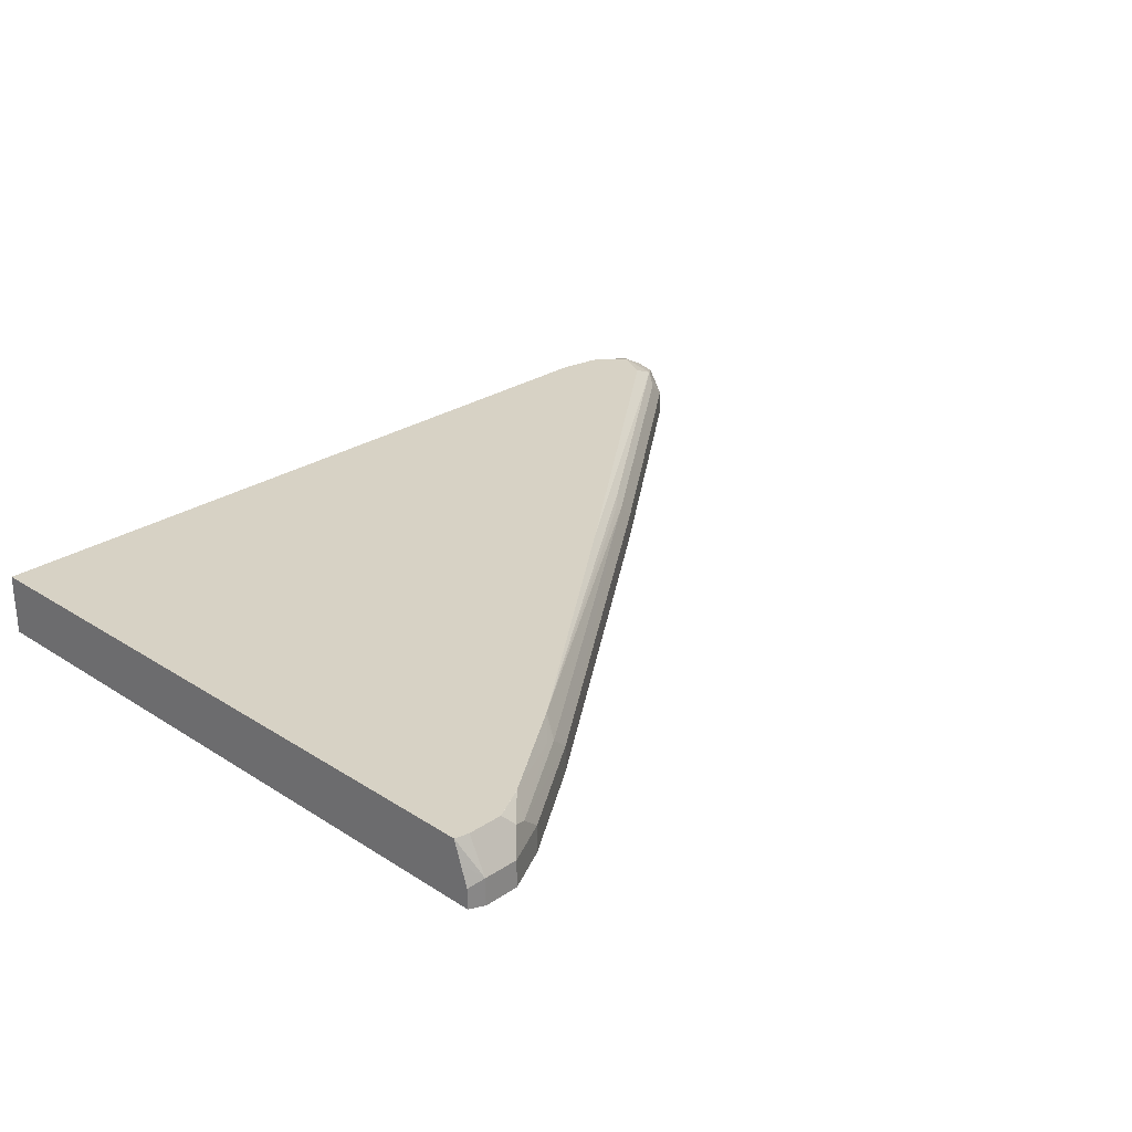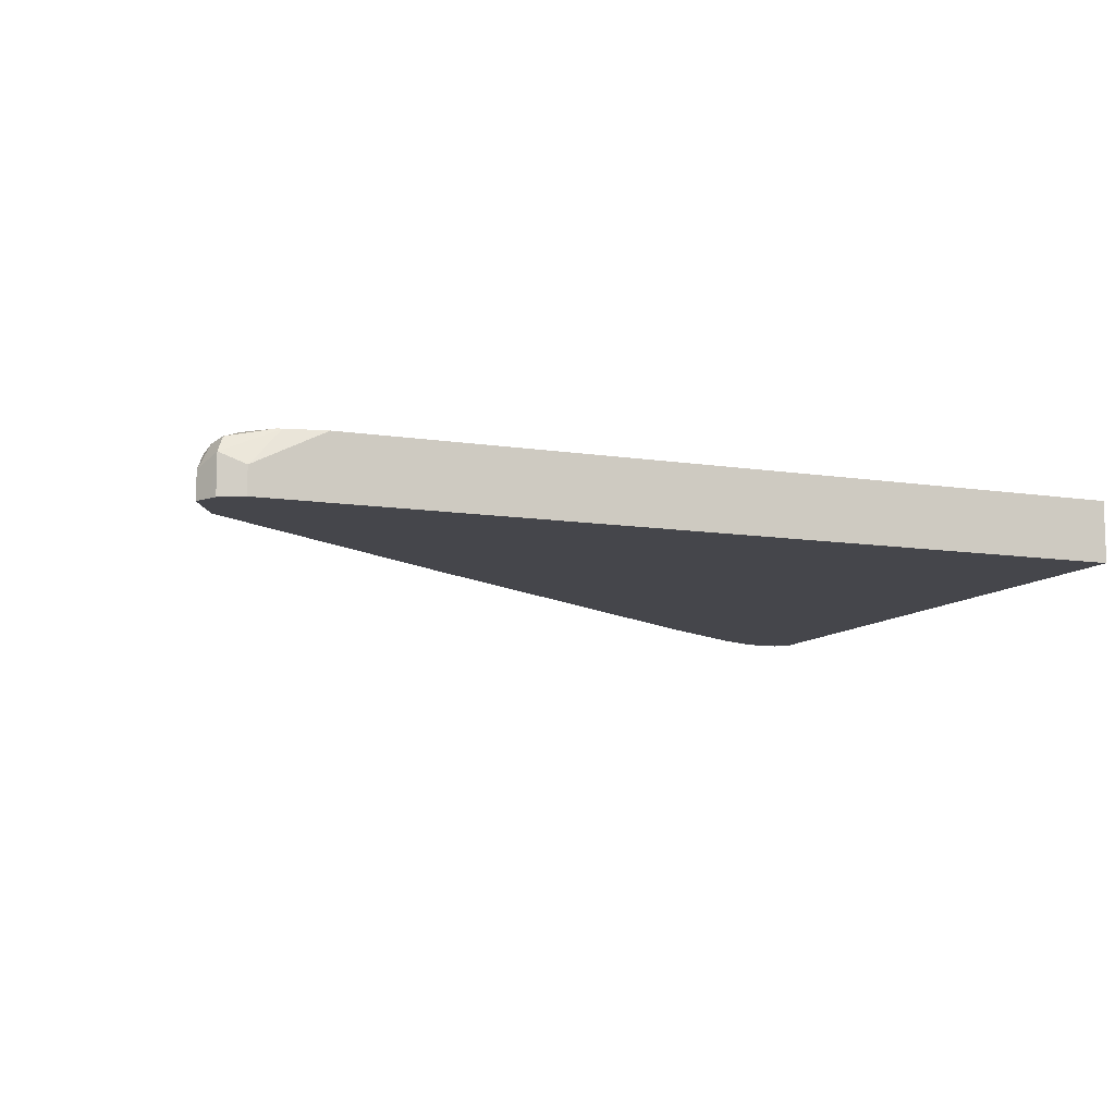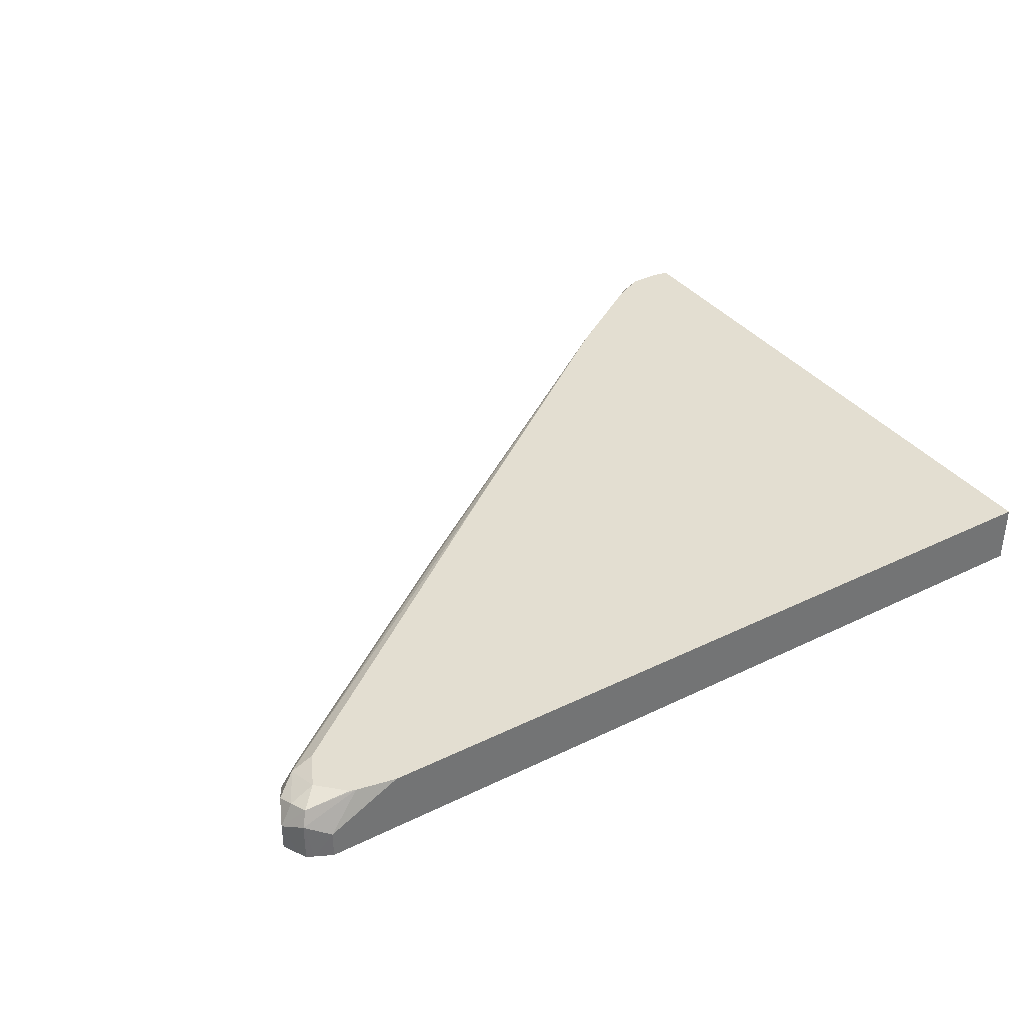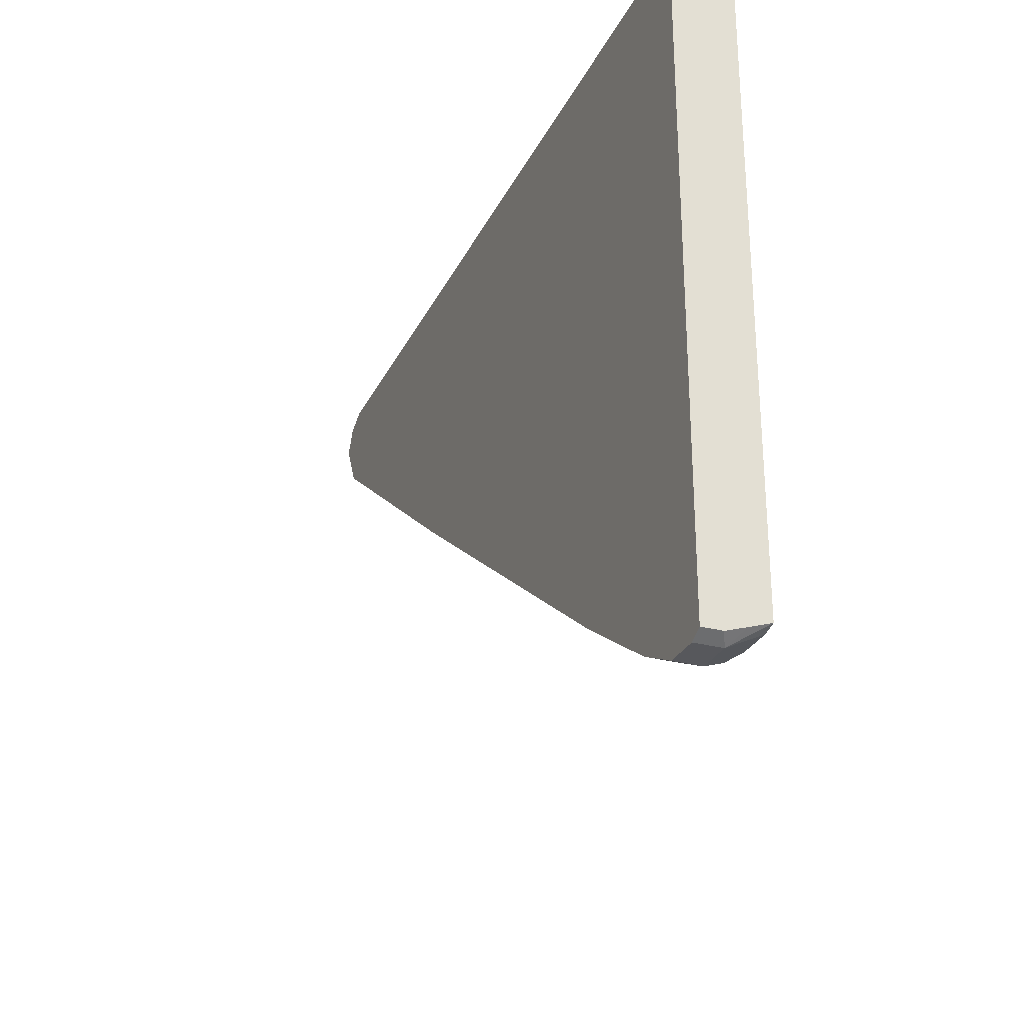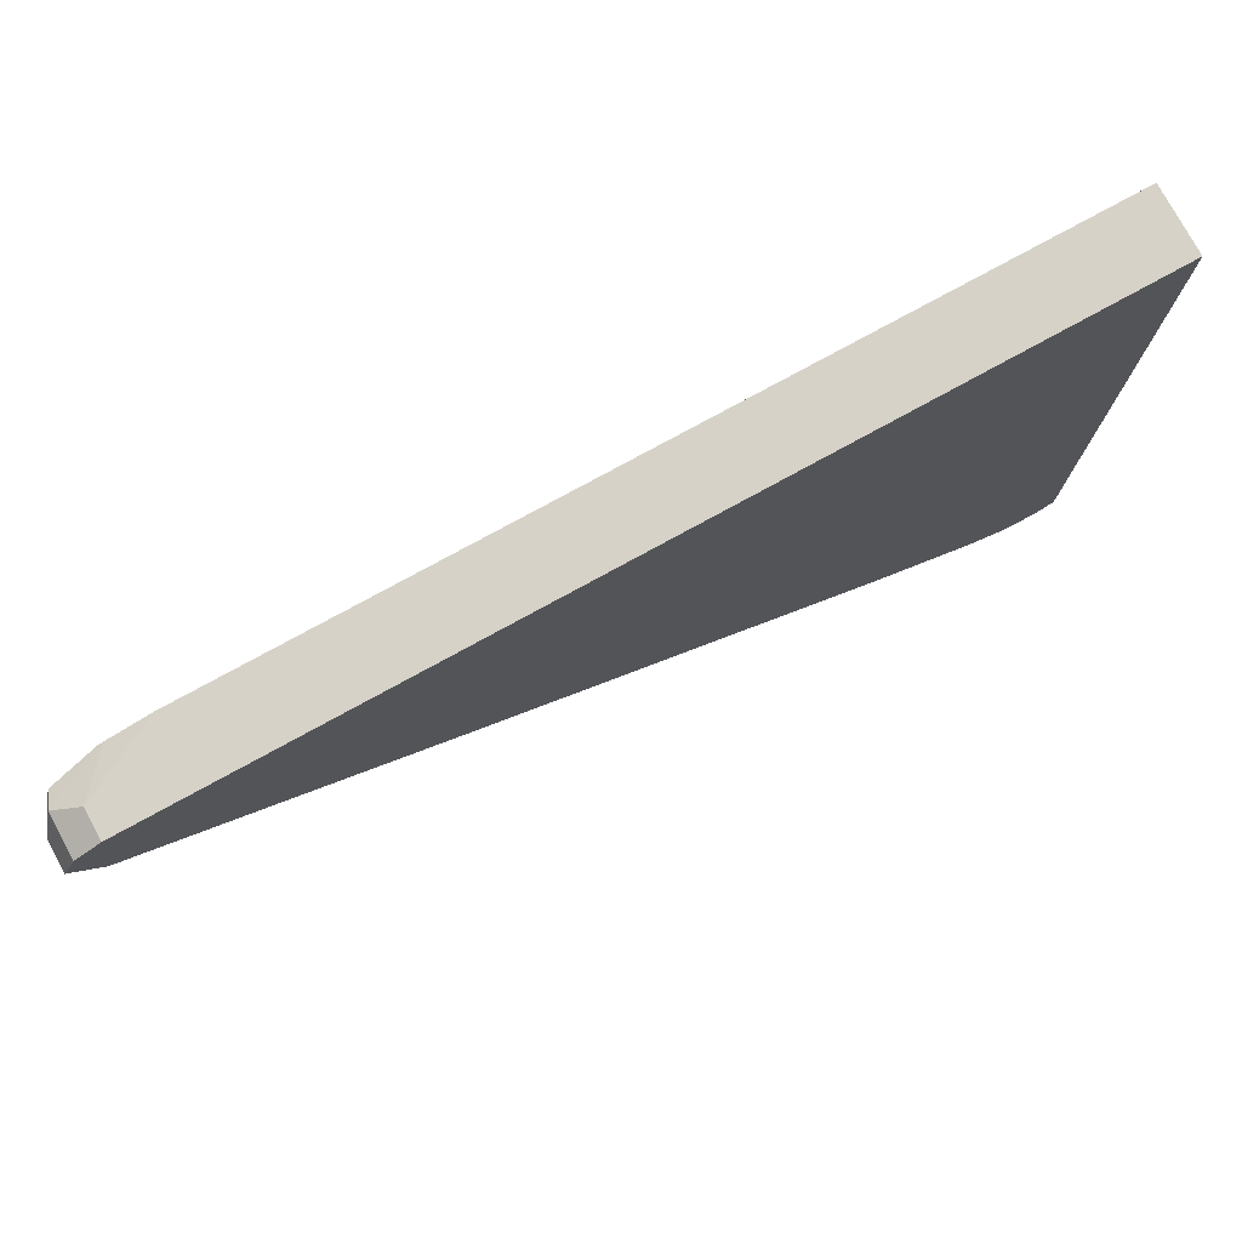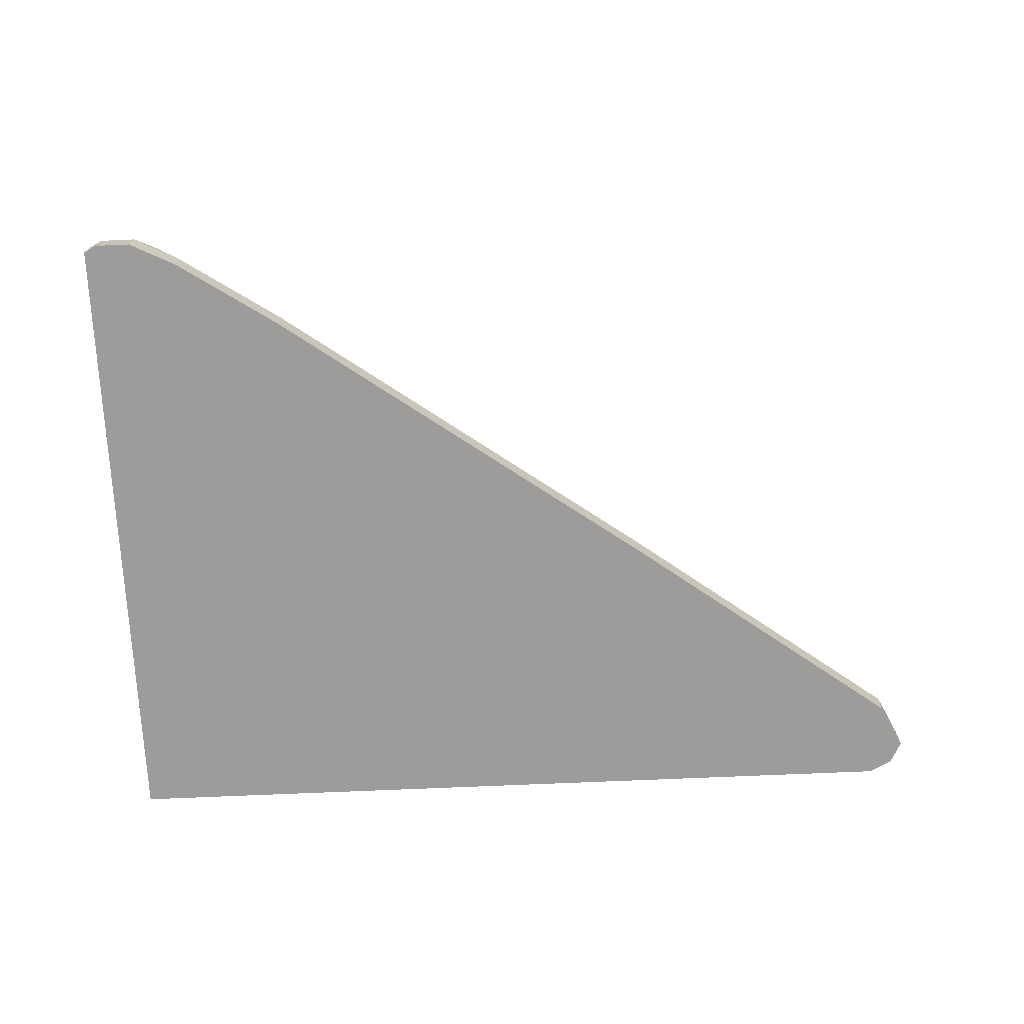
<metadata>
{"format":"obj","ext":"obj","renderer":"f3d","projection":"perspective","resolution":1024,"background":"white","views":[{"elev":27.2,"azim":134.5,"up":"+Y"},{"elev":-10.1,"azim":-21.9,"up":"+Y"},{"elev":36.3,"azim":-32.5,"up":"+Y"},{"elev":-28.5,"azim":68.0,"up":"+Z"},{"elev":77.5,"azim":-28.7,"up":"+Z"},{"elev":-70.3,"azim":-177.5,"up":"+Y"}]}
</metadata>
<code>
v -1.532e-05 -0.02128 -0.4895
v -1.532e-05 -0.03768 -0.4895
v -0.02133 -0.02128 -0.4895
v -1.532e-05 1.305e-05 -0.4789
v 0.008343 1.305e-05 -0.4768
v 0.008343 -0.01294 -0.4812
v 0.008343 -0.02545 -0.4853
v -0.02133 -0.03768 -0.4895
v 0.008343 -0.03768 -0.4853
v -0.04969 -0.02128 -0.4753
v -0.03726 -0.01064 -0.4789
v -0.02842 -0.007097 -0.4824
v -0.02128 1.305e-05 -0.4789
v 0.008343 1.305e-05 -0.1102
v -0.04969 -0.03768 -0.4753
v 0.008343 -0.03768 -0.08518
v -0.1135 -0.02128 -0.4328
v -0.1011 -0.01064 -0.4363
v -0.09228 -0.007097 -0.4399
v -0.0426 -1.71e-06 -0.4682
v -0.0426 1.305e-05 -0.4682
v -1.532e-05 1.305e-05 -0.08518
v 0.008343 -1.71e-06 -0.08518
v -0.1135 -0.03768 -0.4328
v -0.5108 -0.03768 -0.08518
v -0.3476 -0.02128 -0.2625
v -0.3352 -0.01064 -0.2661
v -0.1065 1.305e-05 -0.4256
v -0.4683 1.305e-05 -0.08518
v -0.3476 -0.03768 -0.2625
v -0.5108 -0.02128 -0.08518
v -0.5206 -0.03768 -0.09005
v -0.5179 -0.02128 -0.1348
v -0.5055 -0.01064 -0.1384
v -0.3432 -0.005322 -0.2554
v -0.3263 -0.007097 -0.2696
v -0.2767 1.305e-05 -0.2979
v -0.4918 1.305e-05 -0.08989
v -0.5179 -0.03768 -0.1348
v -0.525 -0.01419 -0.09226
v -0.525 -0.03768 -0.09226
v -0.5234 -0.03768 -0.1239
v -0.5268 -0.01064 -0.1171
v -0.5134 -0.005322 -0.1277
v -0.5001 1.305e-05 -0.1277
v -0.4953 1.305e-05 -0.09096
v -0.5214 -0.005322 -0.09579
v -0.5321 -0.02128 -0.1064
v -0.5272 -0.03768 -0.09666
v -0.5321 -0.03768 -0.1064
v -0.525 -0.007097 -0.1064
v -0.5108 1.305e-05 -0.1064
v -0.5037 1.305e-05 -0.09935
f 26 39 33
f 26 33 34
f 26 34 27
f 27 34 35
f 28 44 37
f 27 36 28
f 28 36 35
f 26 30 39
f 28 35 44
f 27 35 36
f 25 31 32
f 17 26 27
f 19 28 20
f 18 27 28
f 18 28 19
f 17 27 18
f 17 30 26
f 17 24 30
f 16 31 25
f 16 29 31
f 16 22 29
f 16 23 22
f 20 28 21
f 29 38 31
f 47 53 52
f 48 50 49
f 14 22 23
f 47 51 48
f 47 52 51
f 46 53 47
f 44 52 45
f 44 51 52
f 43 51 44
f 43 48 51
f 42 48 43
f 42 50 48
f 31 38 40
f 40 49 41
f 40 47 48
f 38 47 40
f 38 46 47
f 37 44 45
f 34 44 35
f 33 44 34
f 33 43 44
f 33 42 43
f 33 39 42
f 32 40 41
f 40 48 49
f 13 20 21
f 31 40 32
f 11 20 12
f 3 8 15
f 2 15 8
f 2 24 15
f 2 30 24
f 2 39 30
f 2 42 39
f 2 50 42
f 2 49 50
f 2 41 49
f 2 32 41
f 3 15 10
f 2 25 32
f 2 9 16
f 1 9 2
f 1 7 9
f 1 6 7
f 1 5 6
f 1 13 4
f 1 3 13
f 1 8 3
f 1 2 8
f 12 20 13
f 2 16 25
f 3 10 11
f 1 4 5
f 3 12 13
f 3 11 12
f 11 19 20
f 11 18 19
f 11 17 18
f 10 24 17
f 10 15 24
f 5 7 6
f 5 9 7
f 5 16 9
f 5 23 16
f 5 14 23
f 10 17 11
f 4 22 14
f 4 14 5
f 4 21 28
f 4 28 37
f 4 45 52
f 4 37 45
f 4 53 46
f 4 46 38
f 4 38 29
f 4 29 22
f 4 52 53
f 4 13 21

</code>
